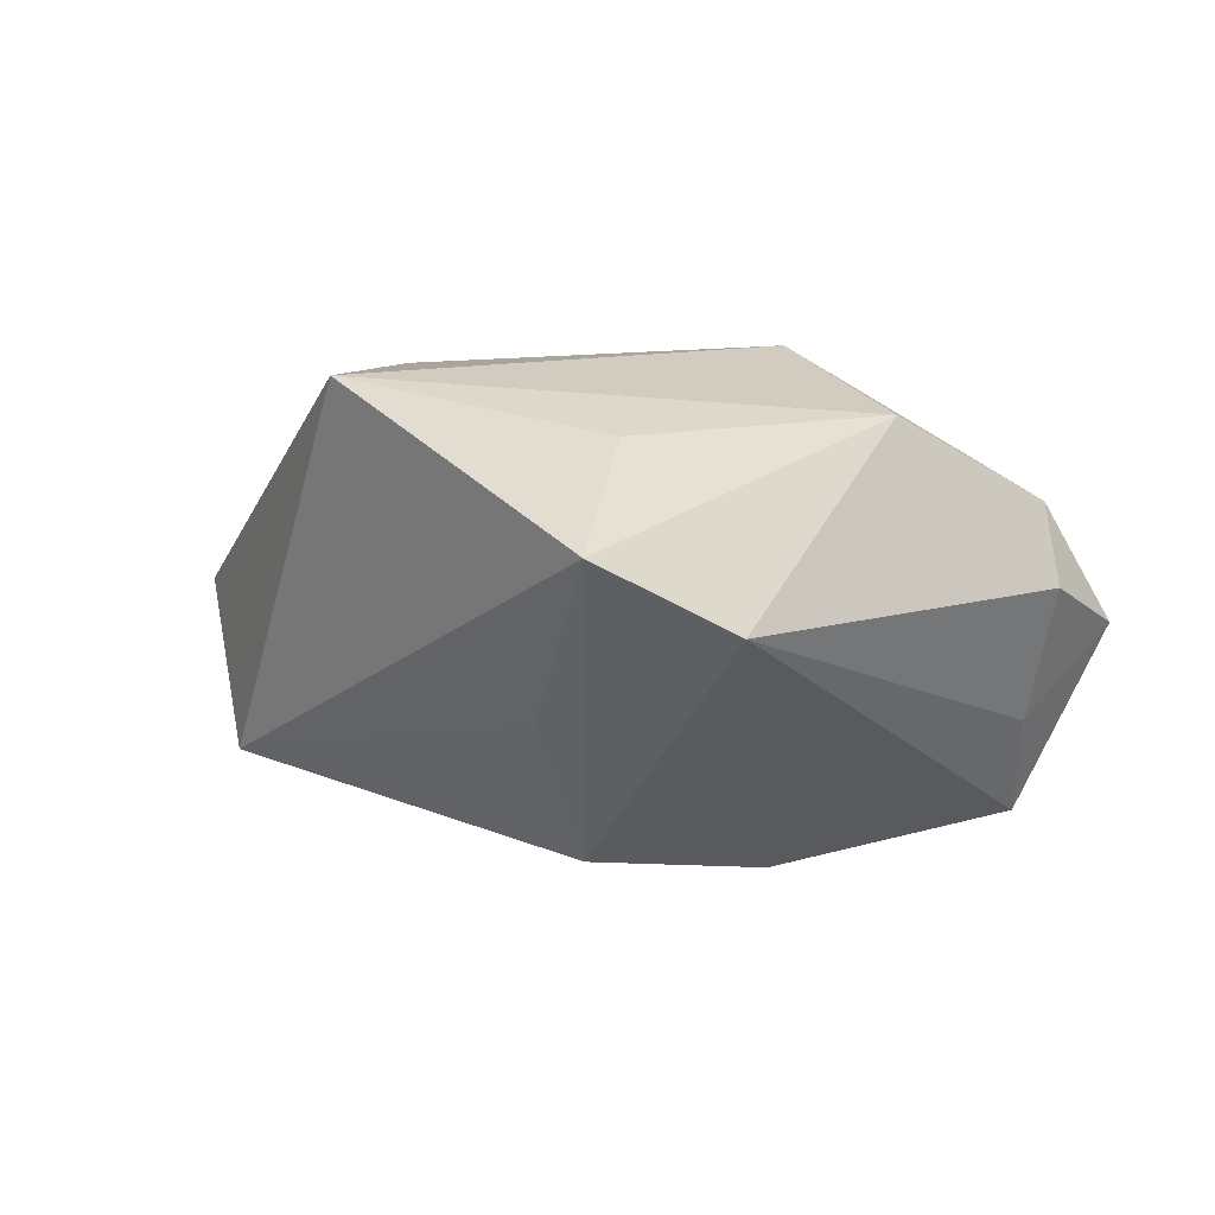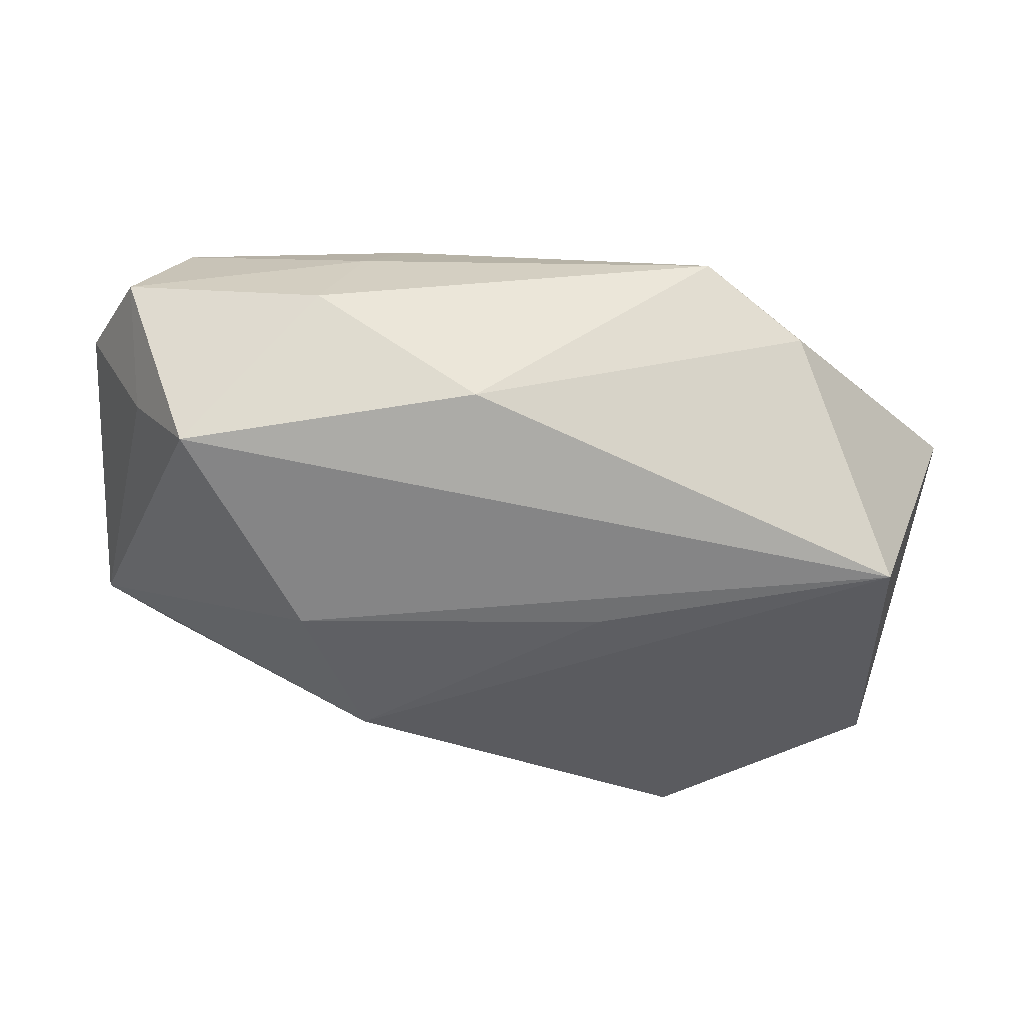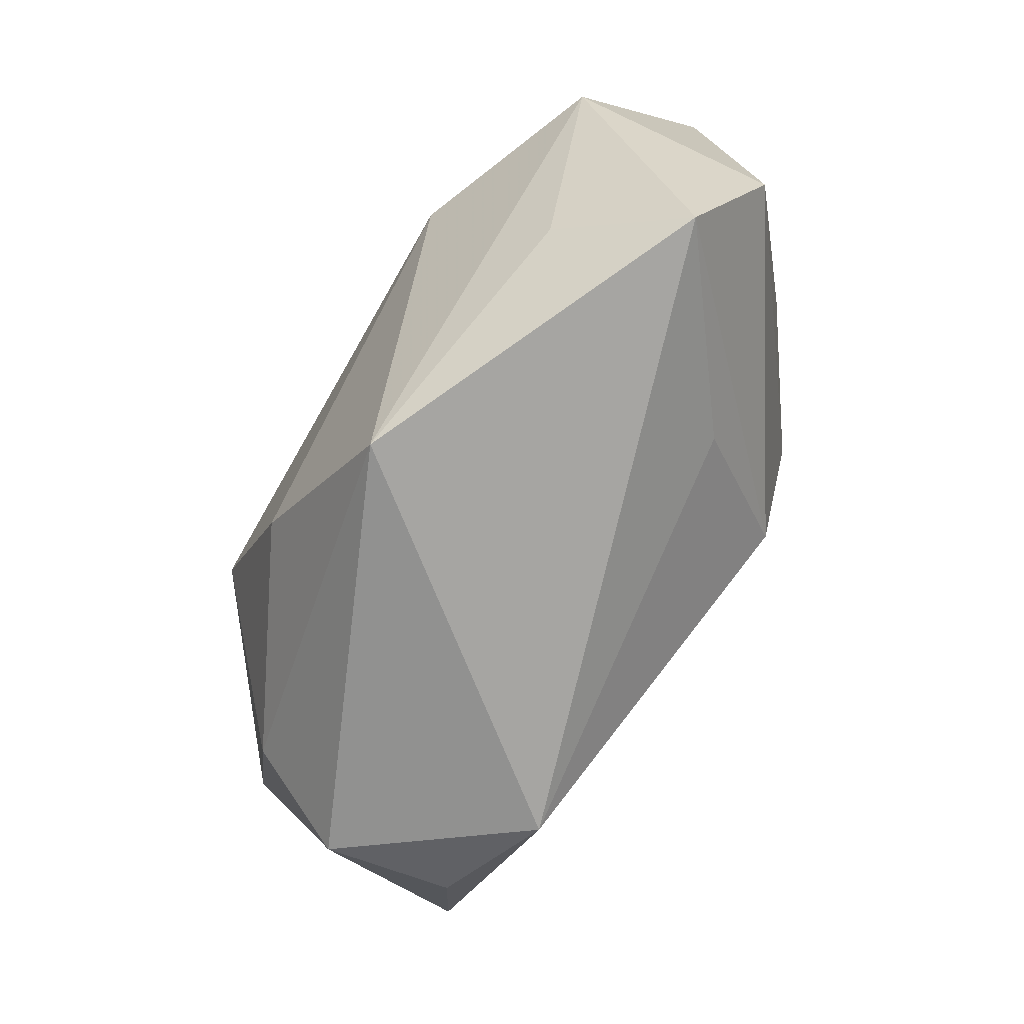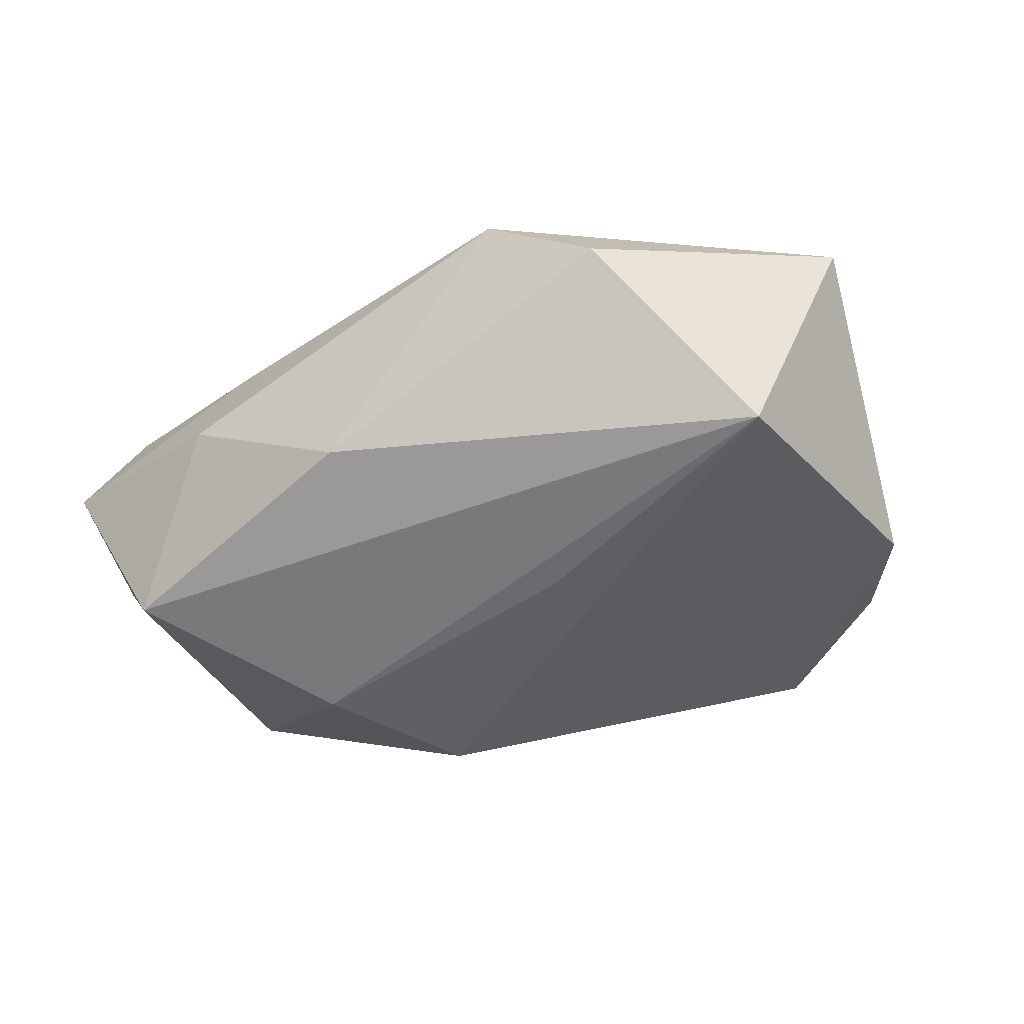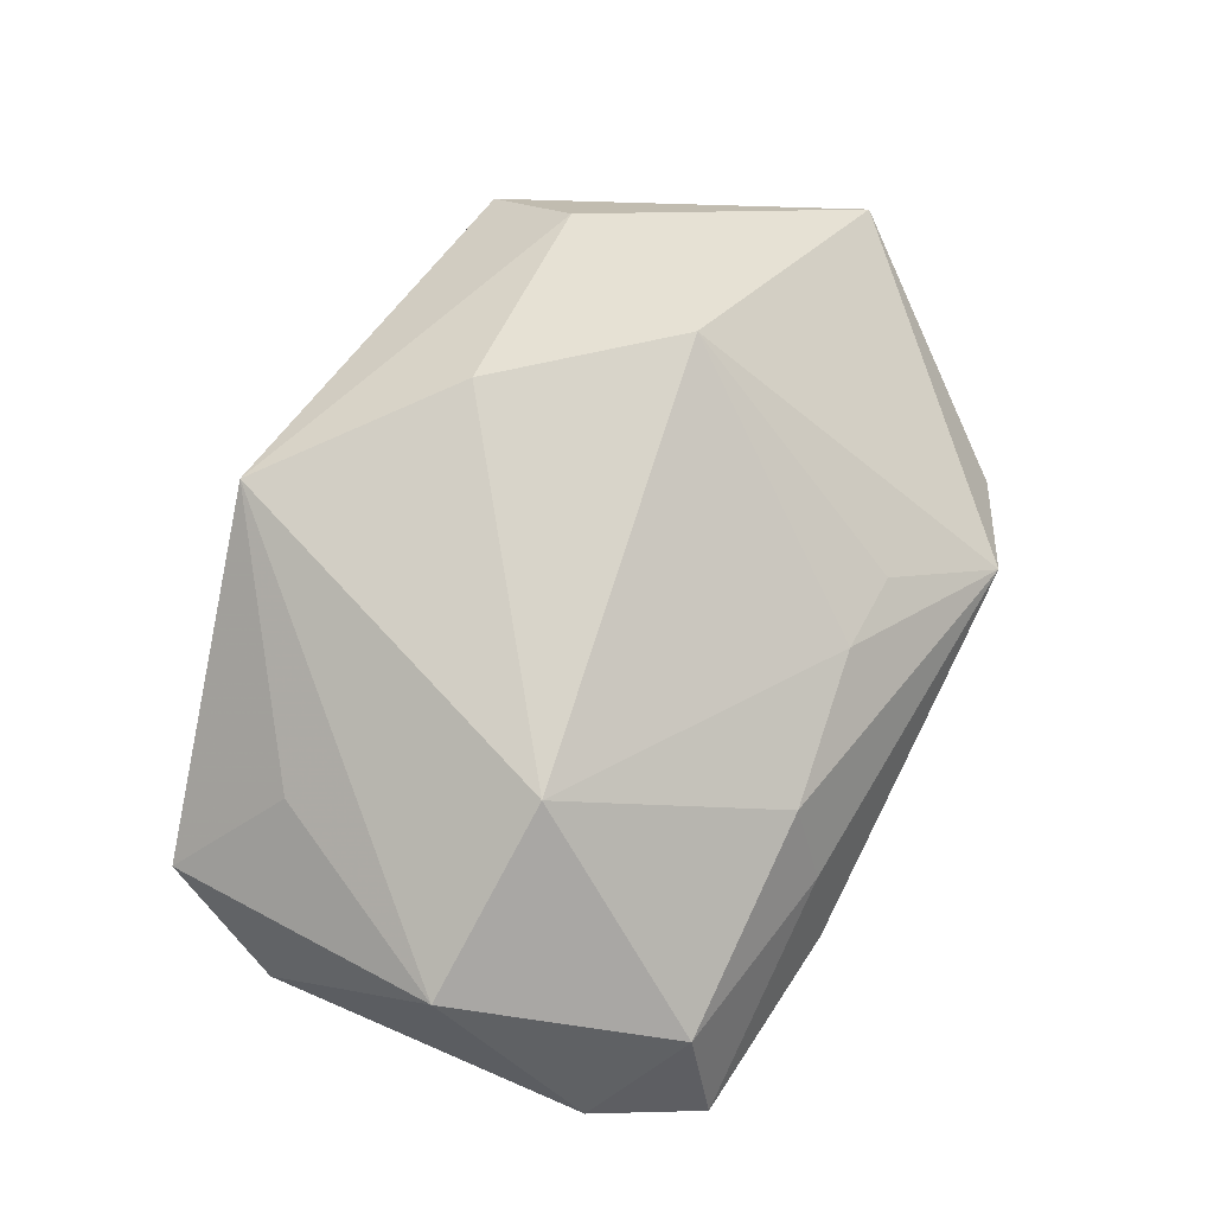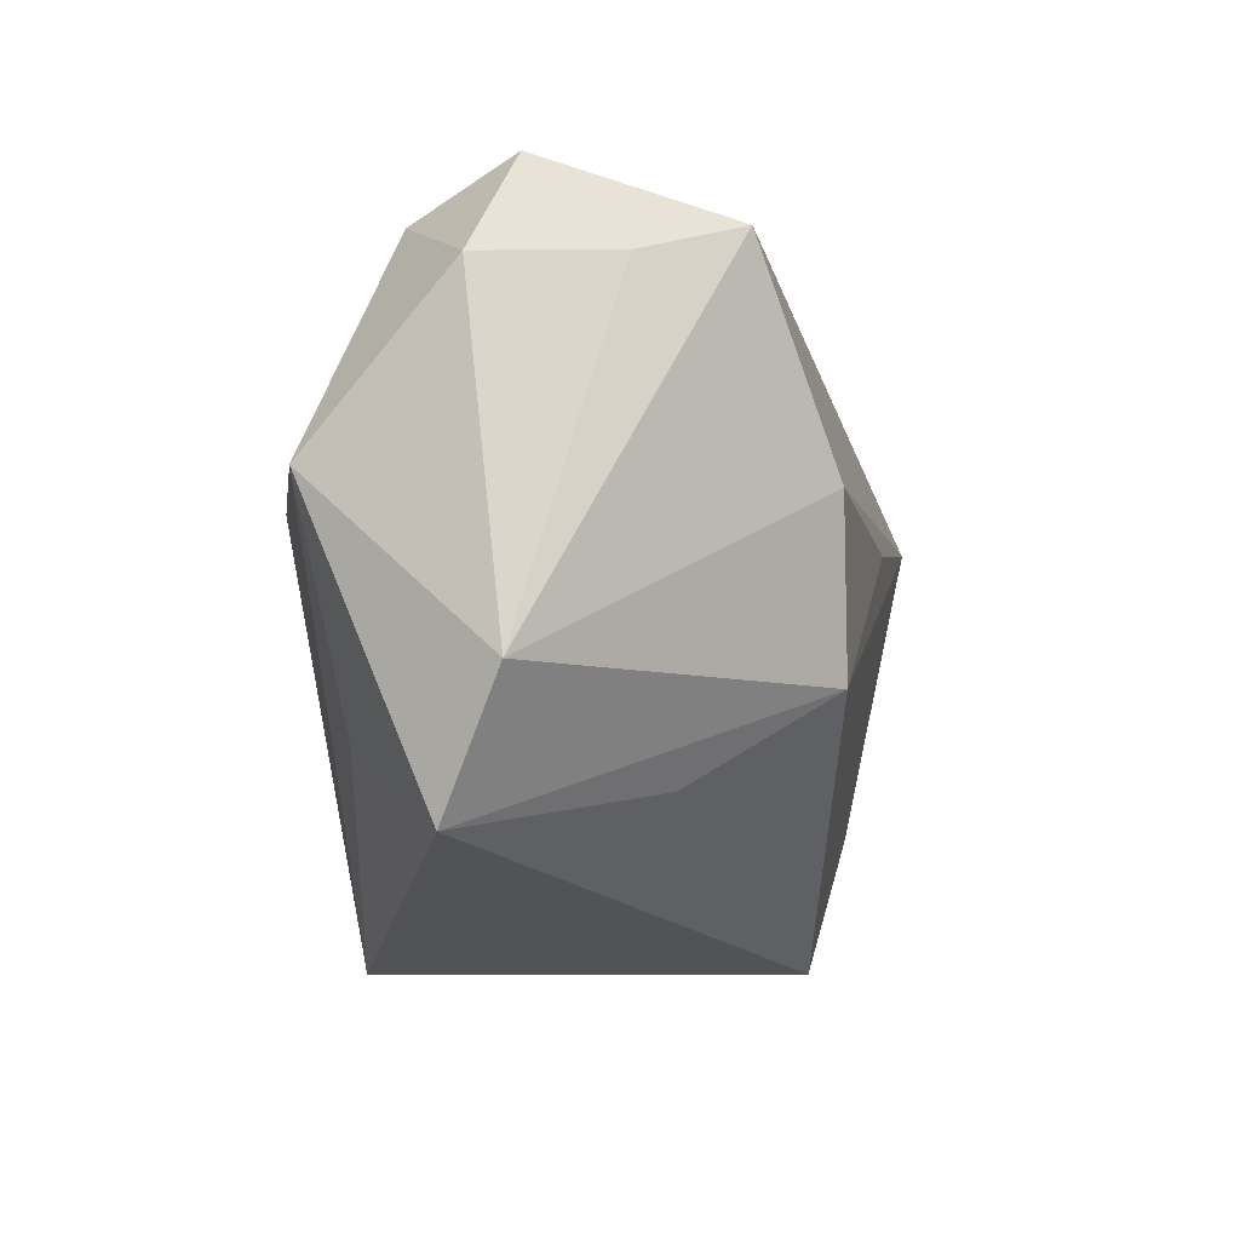
<metadata>
{"format":"obj","ext":"obj","renderer":"f3d","projection":"perspective","resolution":1024,"background":"white","views":[{"elev":0.4,"azim":61.7,"up":"+Z"},{"elev":43.5,"azim":-176.1,"up":"+Y"},{"elev":-70.7,"azim":59.8,"up":"+Y"},{"elev":-46.0,"azim":-145.2,"up":"+Z"},{"elev":75.4,"azim":116.7,"up":"+Z"},{"elev":-12.0,"azim":103.4,"up":"+Y"}]}
</metadata>
<code>
v -0.01037 0.006418 -0.02088
v -0.004047 0.02106 0.01221
v 0.03786 0.003898 0.01468
v 0.01199 -0.009127 -0.02091
v -0.0188 0.02954 0.002797
v 0.02739 0.02284 -0.01678
v -0.0115 0.02129 0.01032
v 0.01976 -0.01767 -0.009301
v 0.01632 0.02954 -0.003996
v 0.03685 -0.02234 0.00371
v 0.04108 -0.01142 -0.002043
v -0.03023 -0.02635 0.002619
v -0.02013 -0.001397 0.02153
v 0.01015 0.02309 0.01155
v -0.03638 -0.01454 -0.01333
v 0.007236 -0.02963 0.01864
v 0.0331 0.01957 -0.009018
v -0.03614 0.01245 -0.01936
v 0.03434 0.02736 -0.001127
v -0.02867 -0.01749 0.01143
v 0.02836 -0.01475 0.01303
v 0.03071 0.02358 0.008743
v 0.02032 0.00496 0.02153
v -0.04292 0.005194 0.006624
v 0.03941 0.01817 0.001637
v -0.008264 -0.01604 0.02153
v -0.01773 -0.02835 -0.01272
v -0.02914 -0.0245 -0.00937
v 0.01328 0.02699 0.004795
v 0.01704 0.005397 -0.02167
v 0.001375 0.02655 -0.01327
v -0.02745 0.02534 -0.002291
f 13 5 24
f 1 30 4
f 19 22 25
f 6 9 19
f 17 19 25
f 6 19 17
f 4 10 8
f 15 24 18
f 18 1 4
f 6 30 18
f 30 1 18
f 13 24 20
f 11 30 6
f 6 17 11
f 11 10 4
f 4 30 11
f 11 17 25
f 7 5 13
f 13 2 7
f 7 2 5
f 5 2 14
f 13 20 26
f 26 20 16
f 29 9 5
f 29 19 9
f 22 19 29
f 5 14 29
f 29 14 22
f 27 10 16
f 27 8 10
f 4 8 27
f 27 18 4
f 15 18 27
f 10 11 3
f 25 22 3
f 3 11 25
f 6 18 31
f 5 9 31
f 31 9 6
f 16 20 12
f 12 27 16
f 12 24 15
f 12 20 24
f 16 10 21
f 21 3 16
f 10 3 21
f 5 31 32
f 32 31 18
f 32 24 5
f 32 18 24
f 23 3 22
f 22 14 23
f 13 26 23
f 16 3 23
f 23 2 13
f 23 14 2
f 23 26 16
f 15 27 28
f 28 12 15
f 27 12 28

</code>
